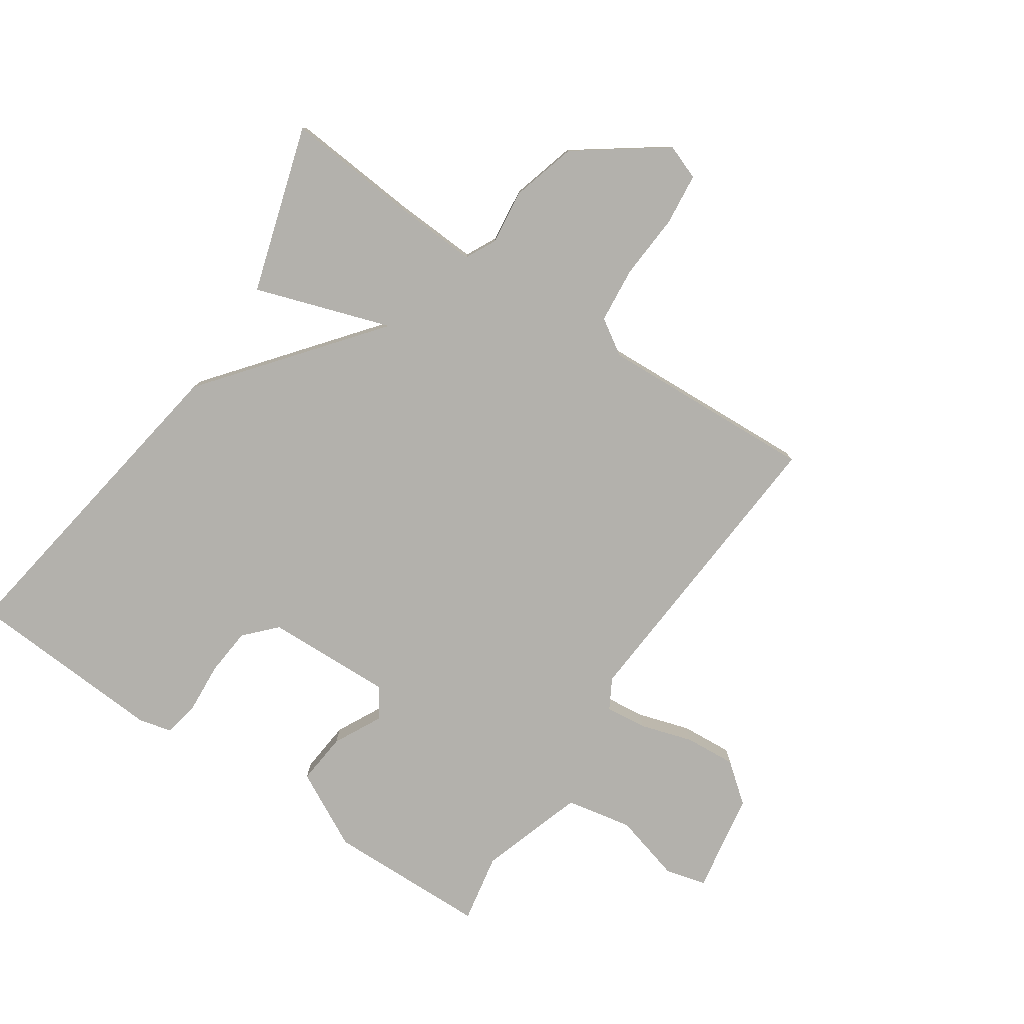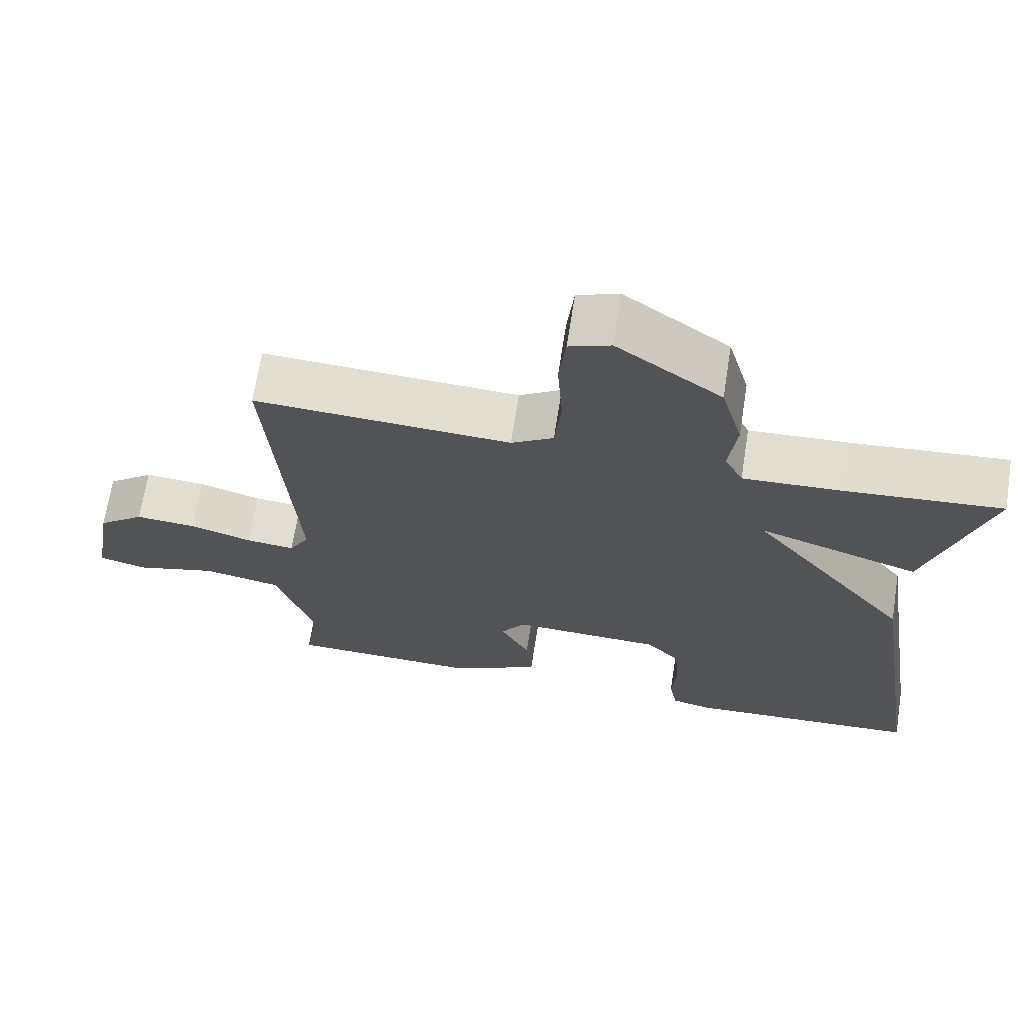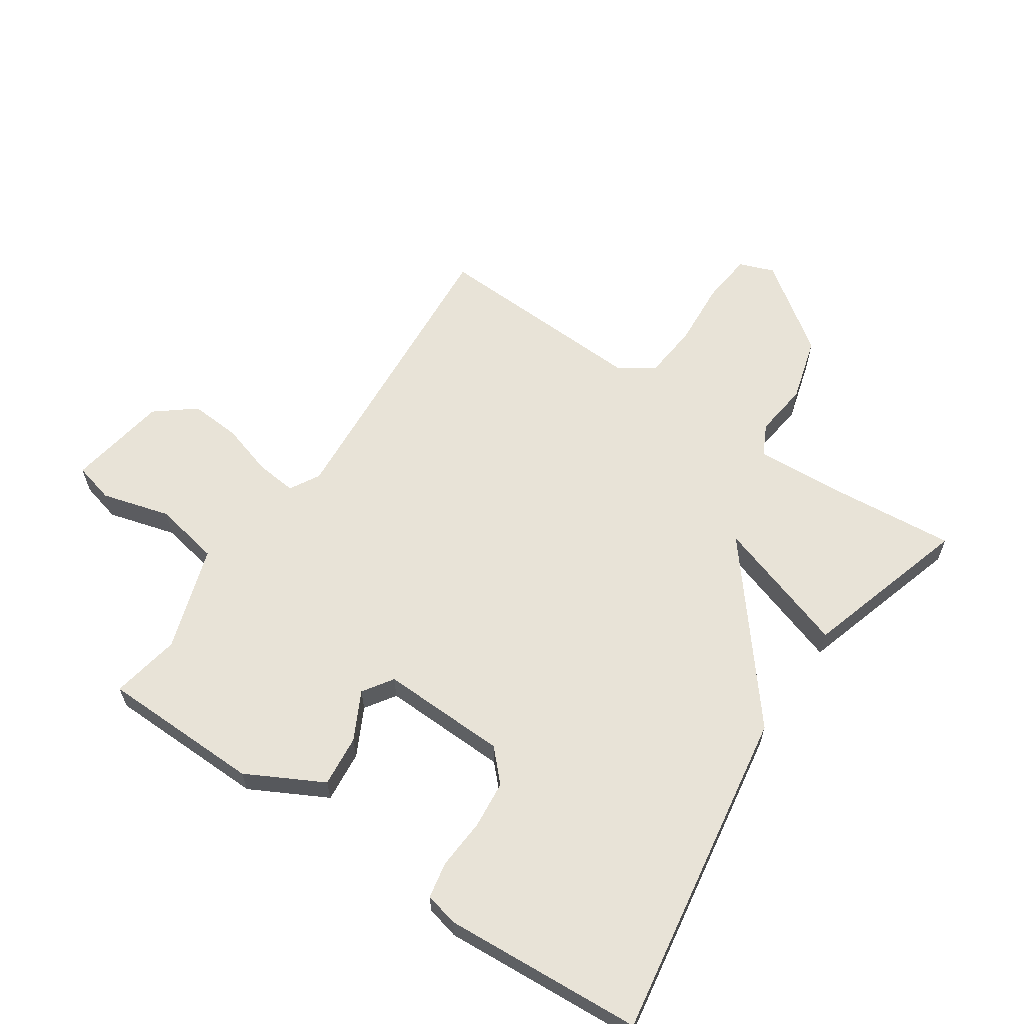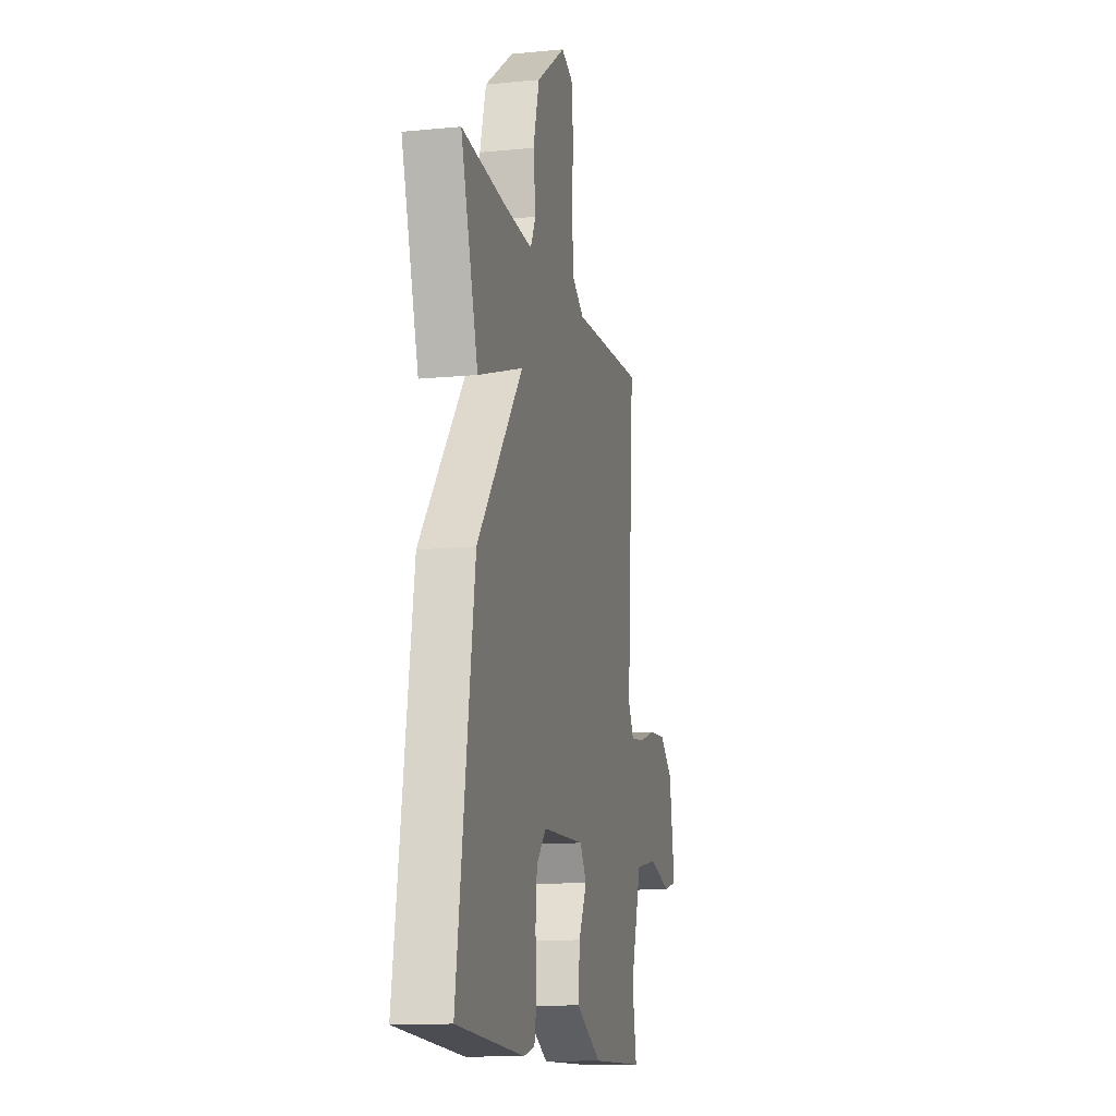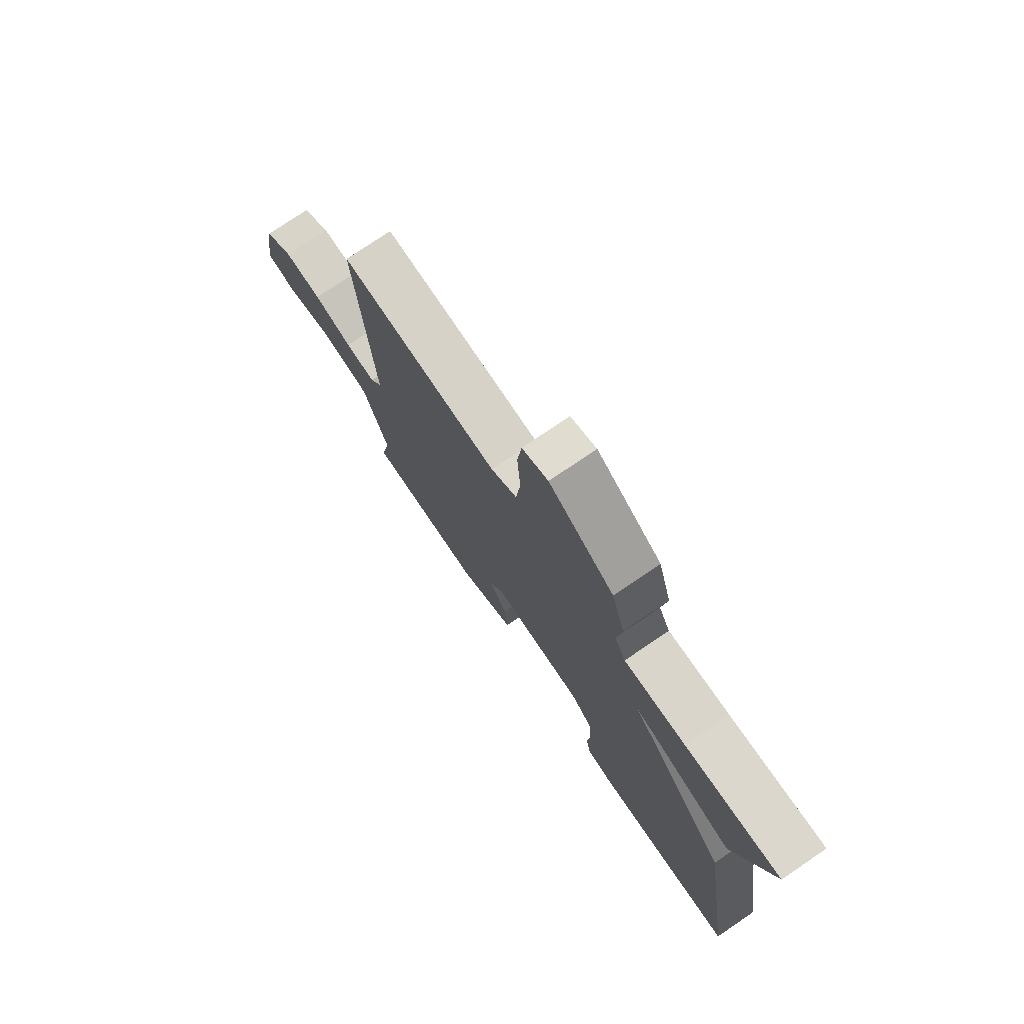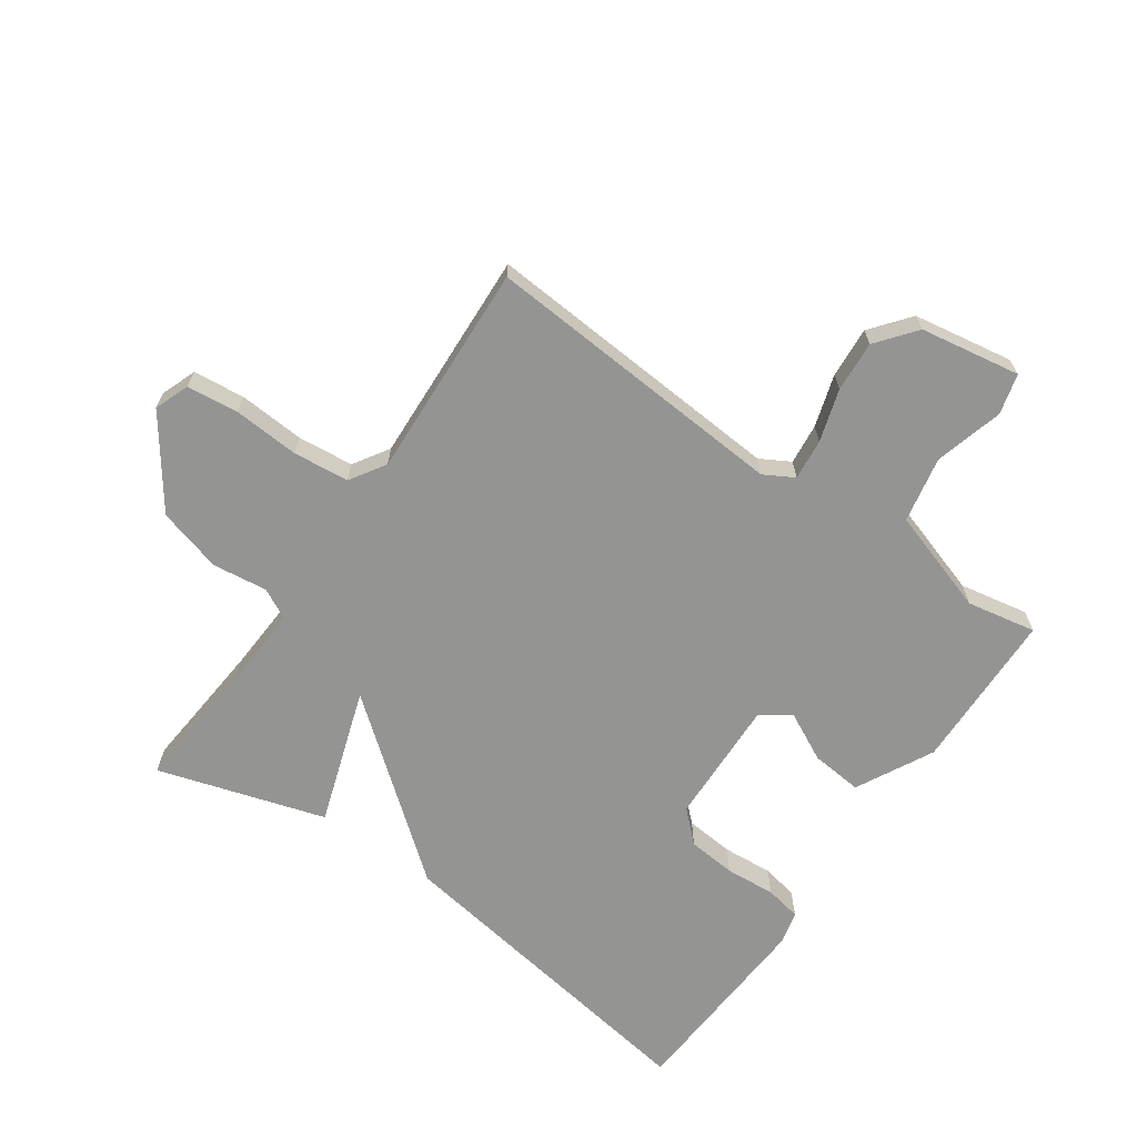
<metadata>
{"format":"obj","ext":"obj","renderer":"f3d","projection":"perspective","resolution":1024,"background":"white","views":[{"elev":-79.0,"azim":-34.0,"up":"+Y"},{"elev":68.1,"azim":-171.1,"up":"+Z"},{"elev":61.8,"azim":-146.2,"up":"+Y"},{"elev":-13.0,"azim":-77.4,"up":"+Z"},{"elev":76.3,"azim":-124.2,"up":"+Z"},{"elev":-67.0,"azim":55.1,"up":"+Y"}]}
</metadata>
<code>
v -0.5 0.07 -0.5
v -0.418 0.07 0.032
v -0.2 0.07 0.305
v -0.418 0.07 0.232
v -0.5 0.07 0.5
v -0.29 0.07 0.482
v -0.155 0.07 0.475
v -0.13 0.07 0.525
v -0.141 0.07 0.613
v -0.112 0.07 0.717
v 0.029 0.07 0.819
v 0.085 0.07 0.798
v 0.094 0.07 0.715
v 0.087 0.07 0.609
v 0.096 0.07 0.519
v 0.153 0.07 0.483
v 0.5 0.07 0.5
v 0.465 0.07 0.007
v 0.492 0.07 -0.041
v 0.558 0.07 -0.034
v 0.642 0.07 -0.008
v 0.724 0.07 -0.002
v 0.787 0.07 -0.052
v 0.814 0.07 -0.213
v 0.749 0.07 -0.23
v 0.639 0.07 -0.2
v 0.533 0.07 -0.221
v 0.479 0.07 -0.389
v 0.5 0.07 -0.5
v 0.242 0.07 -0.506
v 0.119 0.07 -0.442
v 0.127 0.07 -0.359
v 0.166 0.07 -0.282
v 0.134 0.07 -0.234
v -0.069 0.07 -0.241
v -0.115 0.07 -0.29
v -0.122 0.07 -0.367
v -0.116 0.07 -0.448
v -0.127 0.07 -0.506
v -0.18 0.07 -0.519
v -0.5 0 -0.5
v -0.418 0 0.032
v -0.2 0 0.305
v -0.418 0 0.232
v -0.5 0 0.5
v -0.29 0 0.482
v -0.155 0 0.475
v -0.13 0 0.525
v -0.141 0 0.613
v -0.112 0 0.717
v 0.029 0 0.819
v 0.085 0 0.798
v 0.094 0 0.715
v 0.087 0 0.609
v 0.096 0 0.519
v 0.153 0 0.483
v 0.5 0 0.5
v 0.465 0 0.007
v 0.492 0 -0.041
v 0.558 0 -0.034
v 0.642 0 -0.008
v 0.724 0 -0.002
v 0.787 0 -0.052
v 0.814 0 -0.213
v 0.749 0 -0.23
v 0.639 0 -0.2
v 0.533 0 -0.221
v 0.479 0 -0.389
v 0.5 0 -0.5
v 0.242 0 -0.506
v 0.119 0 -0.442
v 0.127 0 -0.359
v 0.166 0 -0.282
v 0.134 0 -0.234
v -0.069 0 -0.241
v -0.115 0 -0.29
v -0.122 0 -0.367
v -0.116 0 -0.448
v -0.127 0 -0.506
v -0.18 0 -0.519
f 1 2 3
f 40 1 3
f 39 40 3
f 38 39 3
f 37 38 3
f 36 37 3
f 35 36 3
f 34 35 3
f 33 34 3
f 31 32 33
f 30 31 33
f 29 30 33
f 28 29 33
f 27 28 33 3
f 26 27 3
f 24 25 26
f 23 24 26
f 22 23 26
f 21 22 26
f 20 21 26
f 19 20 26
f 19 26 3
f 18 19 3
f 16 17 18 3
f 15 16 3 4
f 14 15 4
f 12 13 14
f 11 12 14
f 10 11 14
f 9 10 14
f 8 9 14
f 7 8 14
f 7 14 4
f 6 7 4
f 4 5 6
f 43 42 41
f 43 41 80
f 43 80 79
f 43 79 78
f 43 78 77
f 43 77 76
f 43 76 75
f 43 75 74
f 43 74 73
f 73 72 71
f 73 71 70
f 73 70 69
f 73 69 68
f 43 73 68 67
f 43 67 66
f 66 65 64
f 66 64 63
f 66 63 62
f 66 62 61
f 66 61 60
f 66 60 59
f 43 66 59
f 43 59 58
f 43 58 57 56
f 44 43 56 55
f 44 55 54
f 54 53 52
f 54 52 51
f 54 51 50
f 54 50 49
f 54 49 48
f 54 48 47
f 44 54 47
f 44 47 46
f 46 45 44
f 1 41 42 2
f 2 42 43 3
f 3 43 44 4
f 4 44 45 5
f 5 45 46 6
f 6 46 47 7
f 7 47 48 8
f 8 48 49 9
f 9 49 50 10
f 10 50 51 11
f 11 51 52 12
f 12 52 53 13
f 13 53 54 14
f 14 54 55 15
f 15 55 56 16
f 16 56 57 17
f 17 57 58 18
f 18 58 59 19
f 19 59 60 20
f 20 60 61 21
f 21 61 62 22
f 22 62 63 23
f 23 63 64 24
f 24 64 65 25
f 25 65 66 26
f 26 66 67 27
f 27 67 68 28
f 28 68 69 29
f 29 69 70 30
f 30 70 71 31
f 31 71 72 32
f 32 72 73 33
f 33 73 74 34
f 34 74 75 35
f 35 75 76 36
f 36 76 77 37
f 37 77 78 38
f 38 78 79 39
f 39 79 80 40
f 40 80 41 1

</code>
